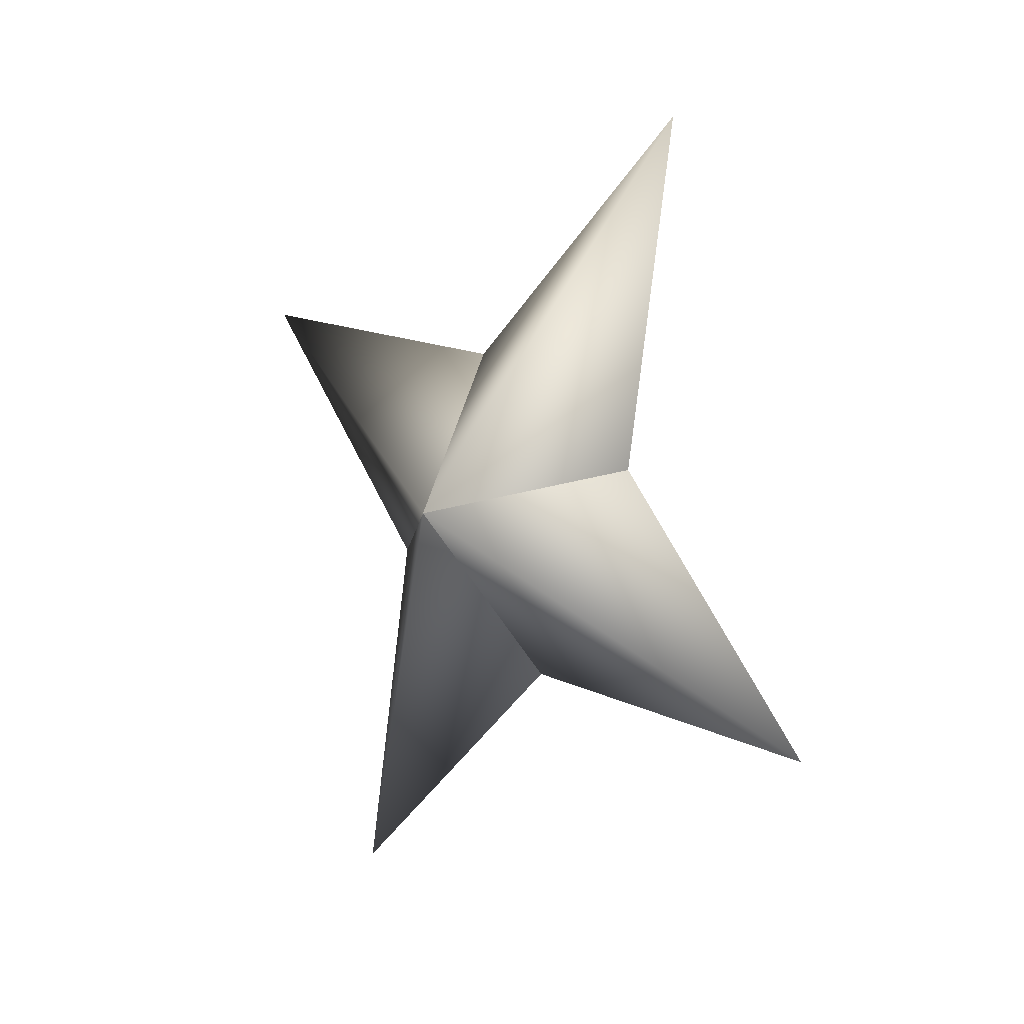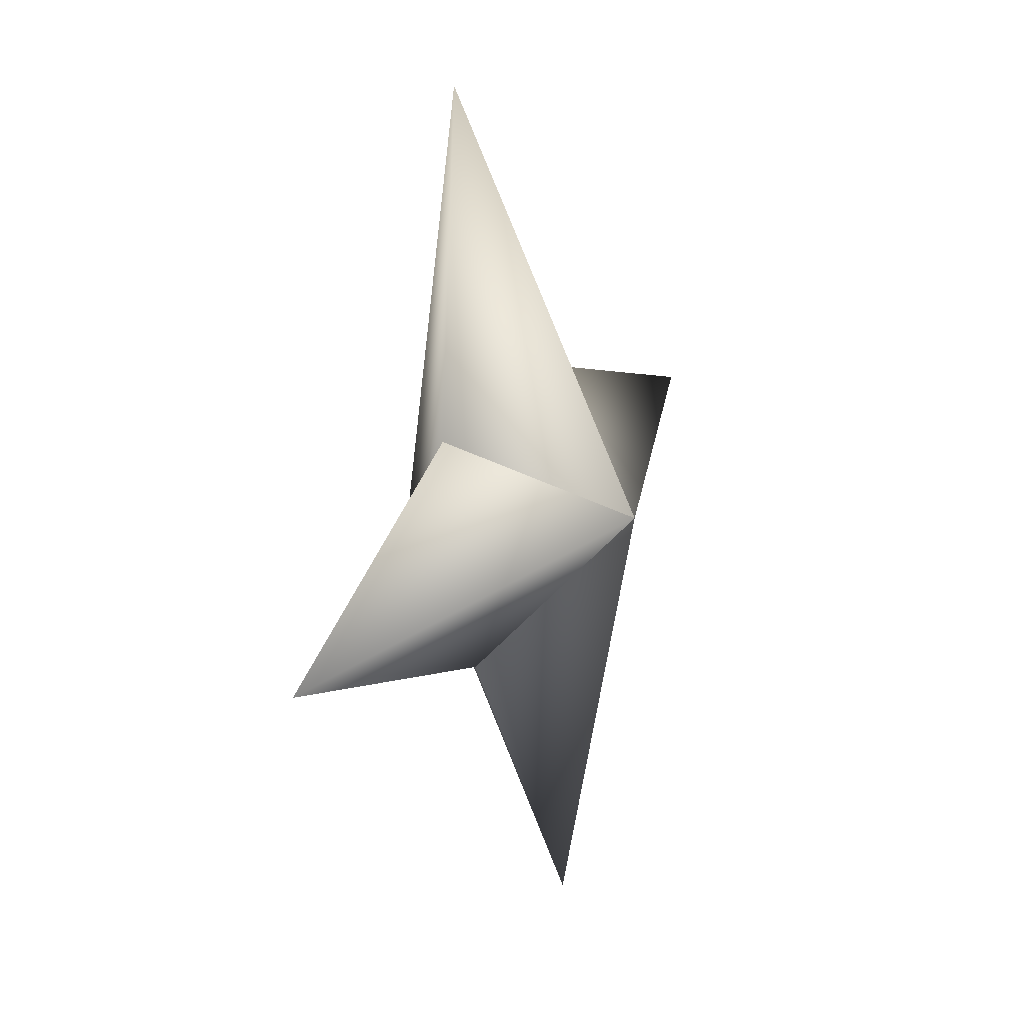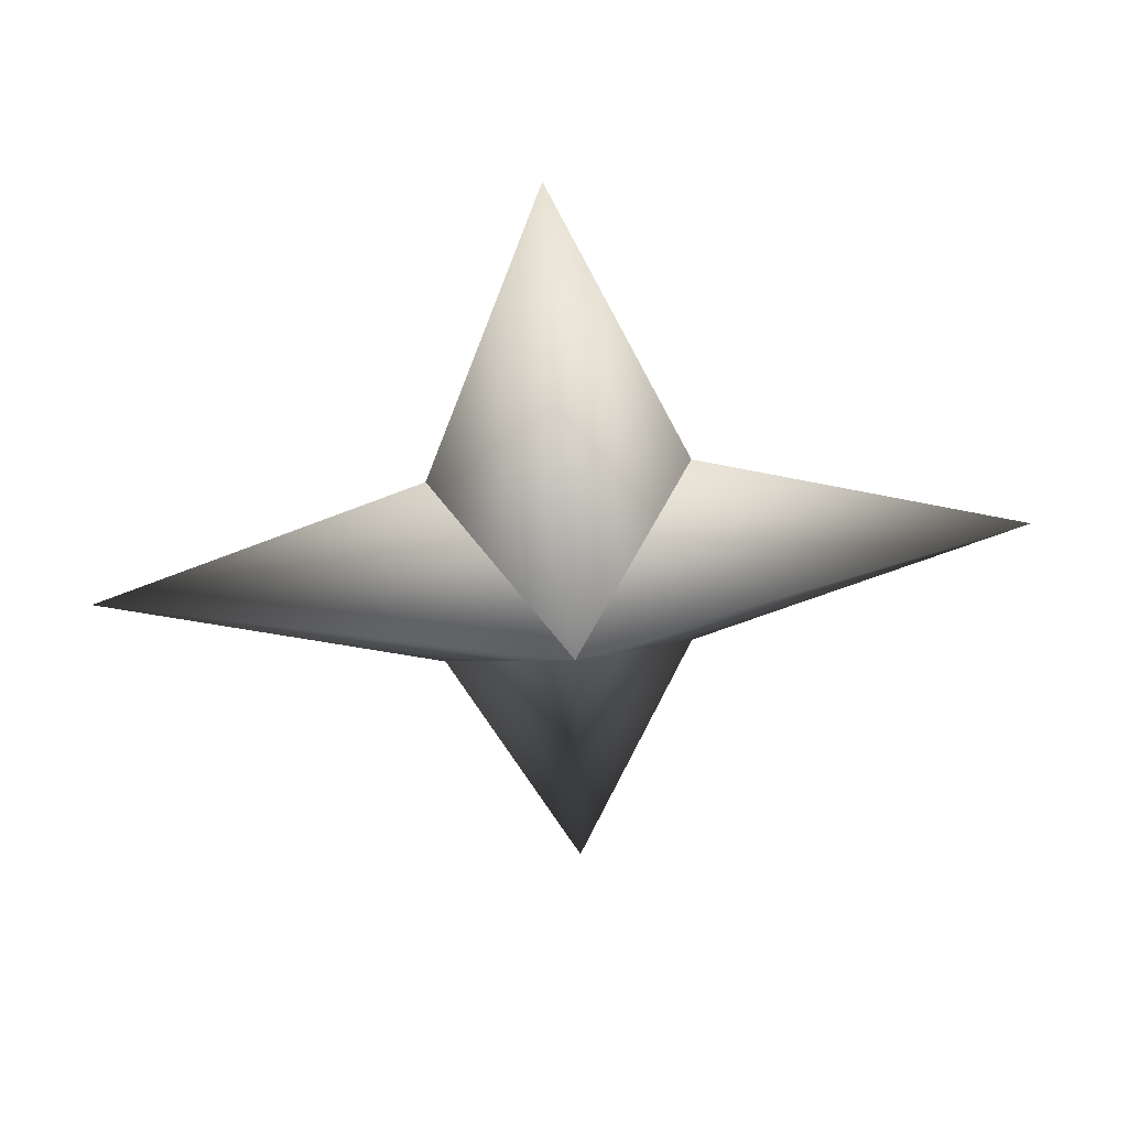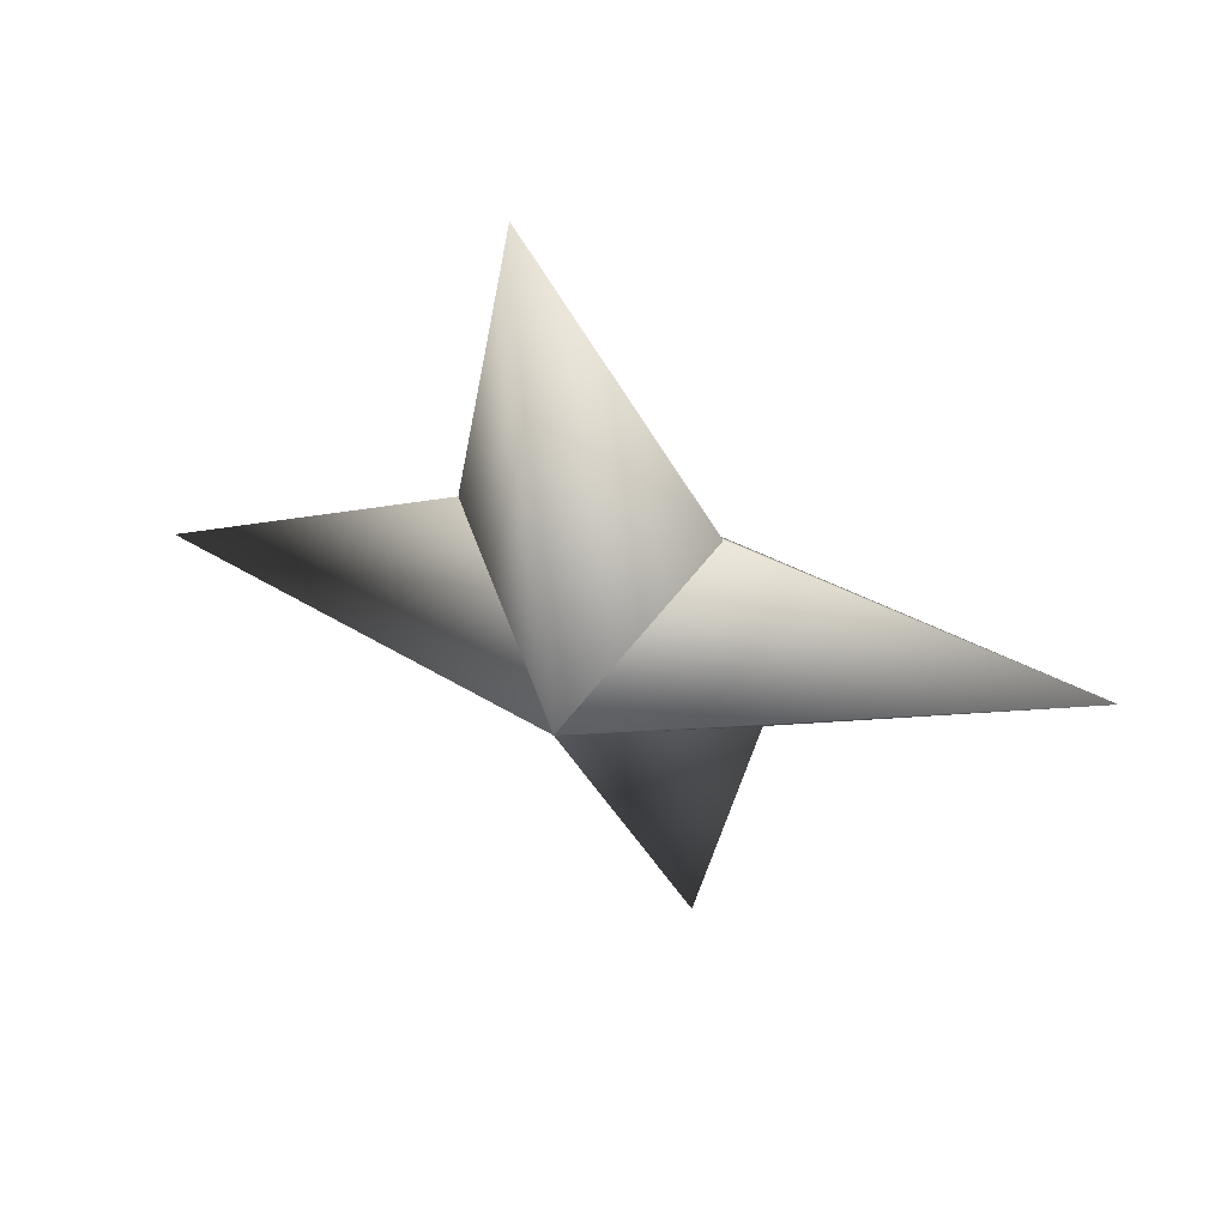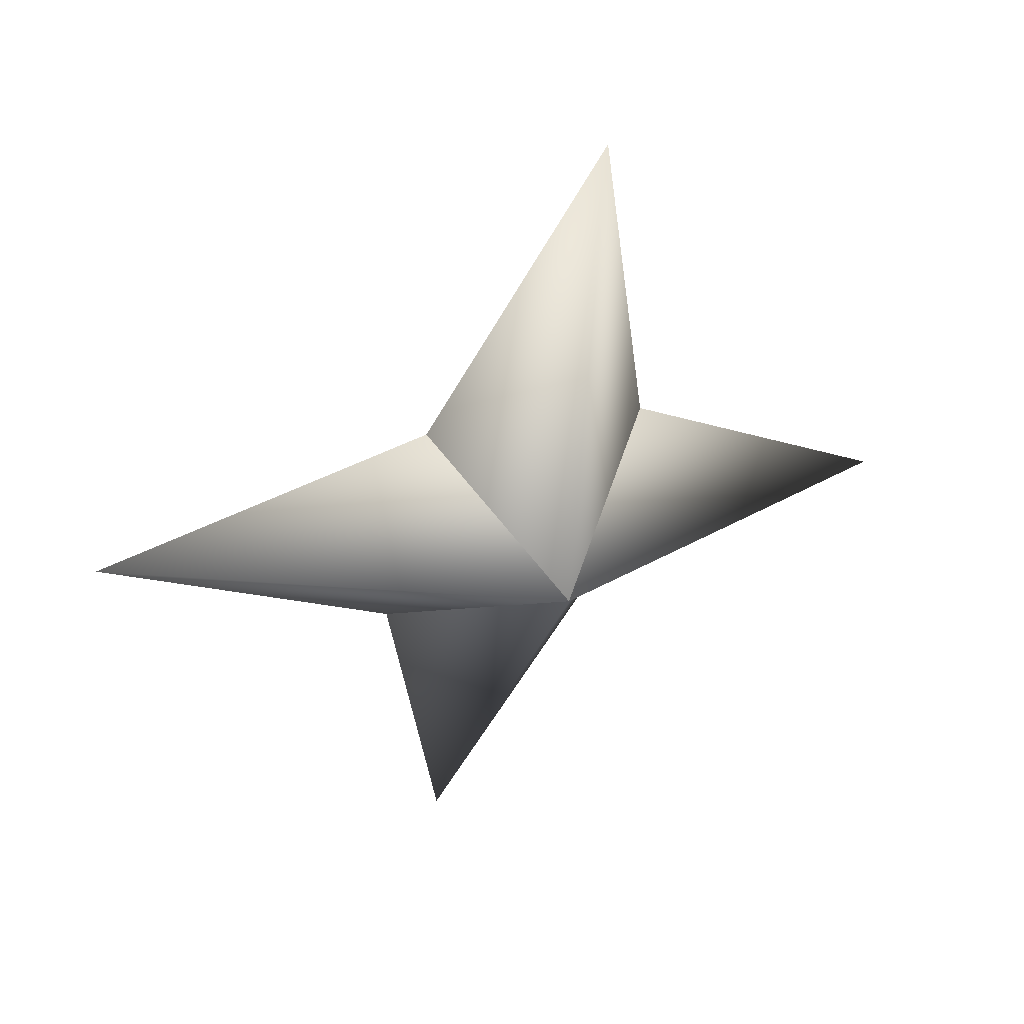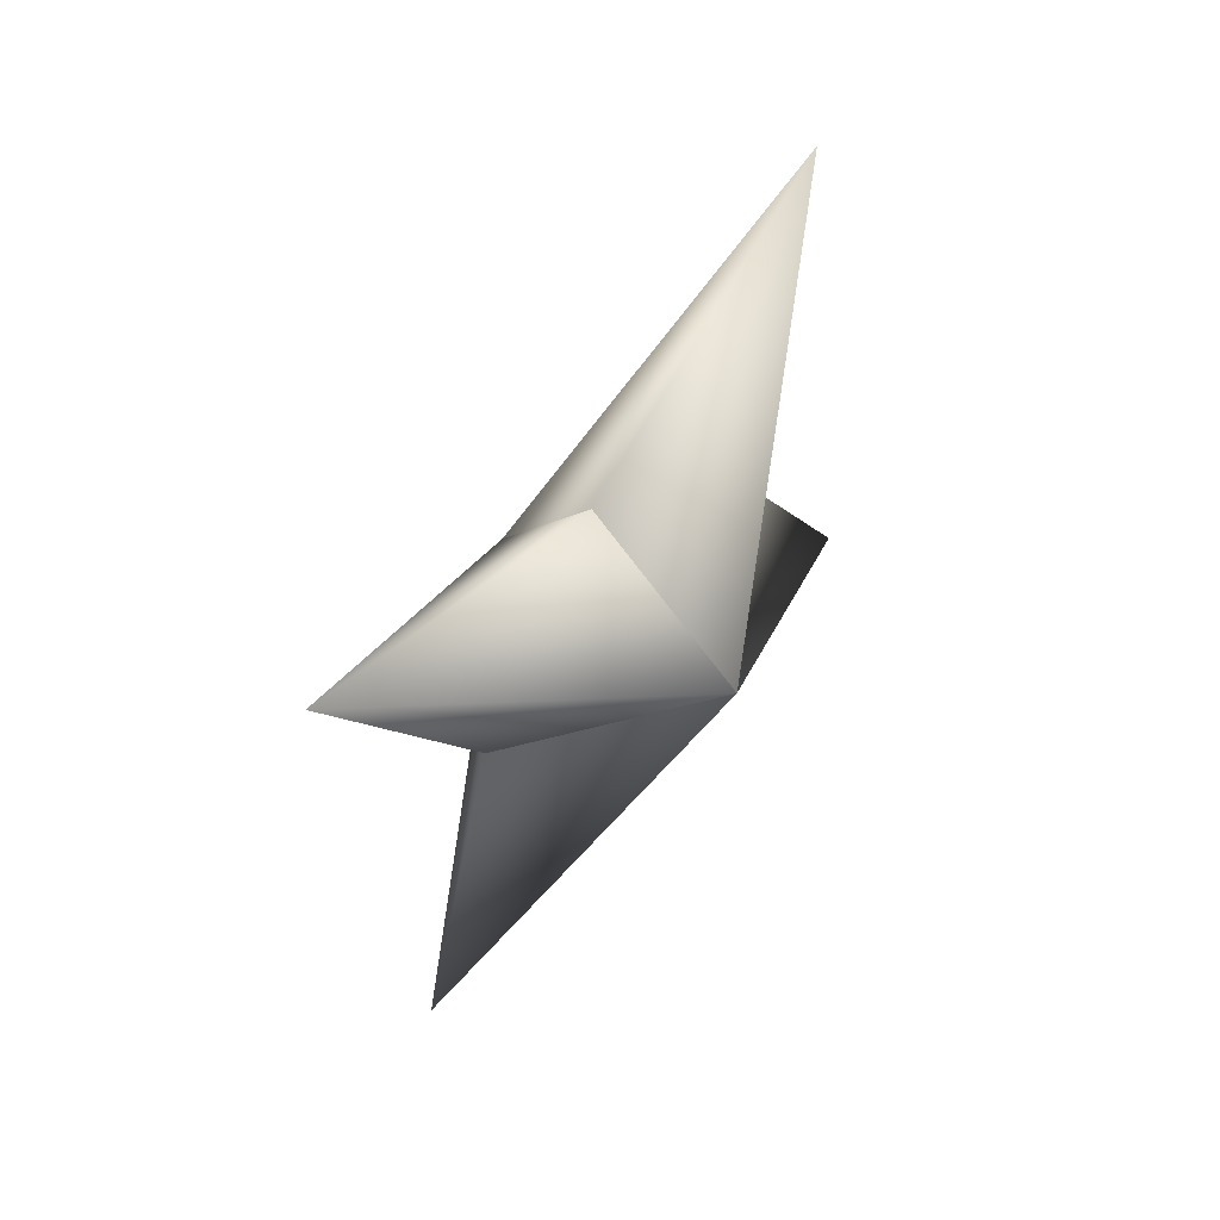
<metadata>
{"format":"obj","ext":"obj","renderer":"f3d","projection":"perspective","resolution":1024,"background":"white","views":[{"elev":39.9,"azim":-64.9,"up":"+Y"},{"elev":-69.6,"azim":-21.1,"up":"+Y"},{"elev":71.2,"azim":-123.6,"up":"+Y"},{"elev":24.3,"azim":85.3,"up":"+Y"},{"elev":16.3,"azim":34.6,"up":"+Y"},{"elev":10.9,"azim":1.6,"up":"+Y"}]}
</metadata>
<code>
g ster161
v 2.474 -1.356 1.335
v -0.2525 2.453 2.958
v 3.823 9.007 2.064
v 2.335 2.453 -1.835
v -2.194 1.202 -1.184
v -2.194 1.202 -1.184
v -2.335 -2.453 1.834
v -3.823 -9.007 -2.064
v 0.2525 -2.453 -2.959
v 2.474 -1.356 1.335
v 0.2525 -2.453 -2.959
v 4.75 0.0001431 -8.8
v -2.194 1.202 -1.184
v 2.474 -1.356 1.335
v 2.335 2.453 -1.835
v -2.194 1.202 -1.184
v -4.75 0.0001431 8.8
v -2.335 -2.453 1.834
v 2.474 -1.356 1.335
v -0.2525 2.453 2.958
g ster161_0
f 3 2 1
f 4 3 1
f 3 5 2
f 4 5 3
f 8 7 6
f 9 8 6
f 8 10 7
f 9 10 8
f 13 12 11
f 11 12 14
f 13 15 12
f 12 15 14
f 18 17 16
f 19 17 18
f 17 20 16
f 19 20 17

</code>
